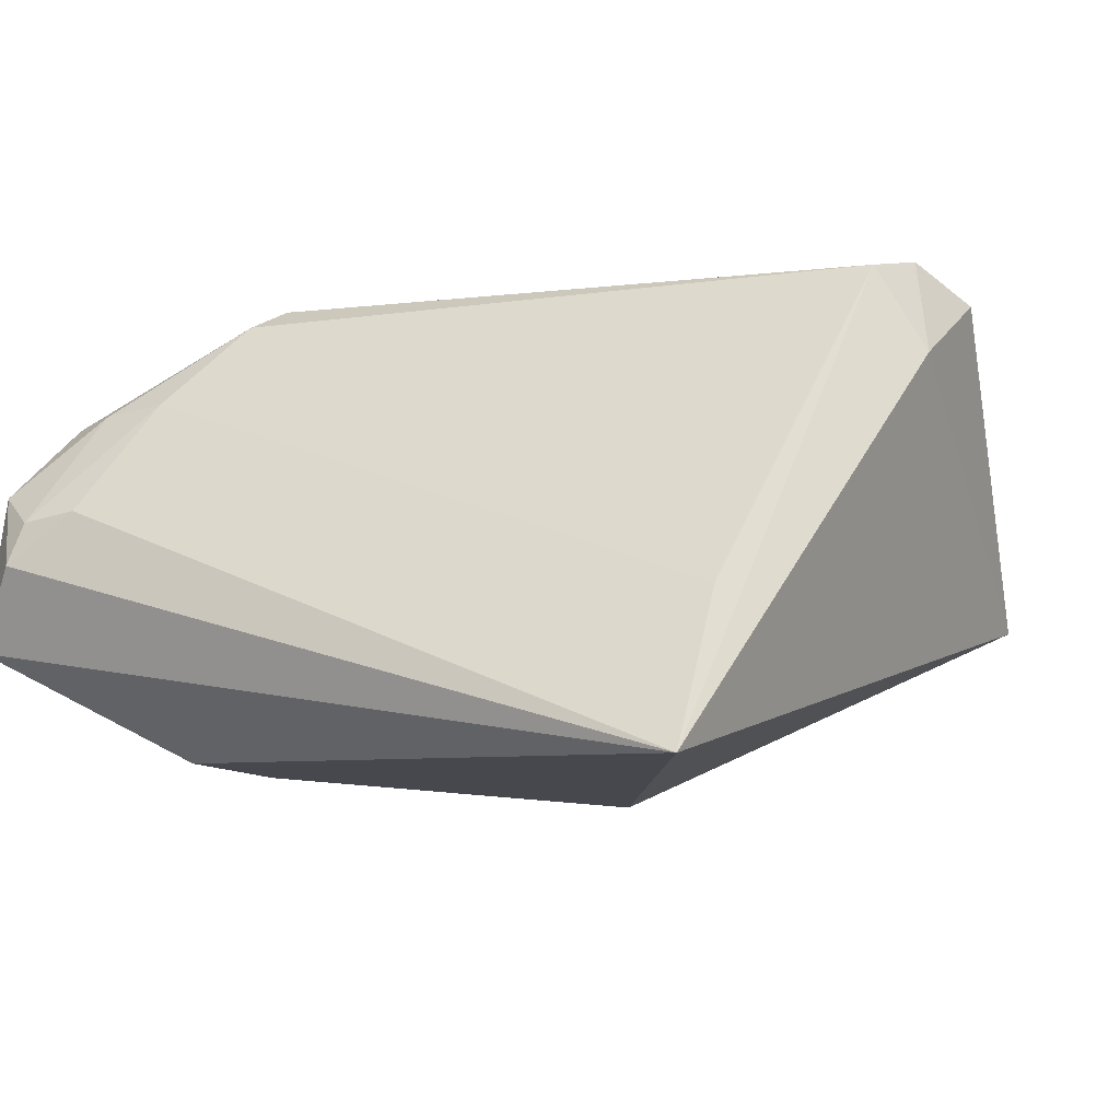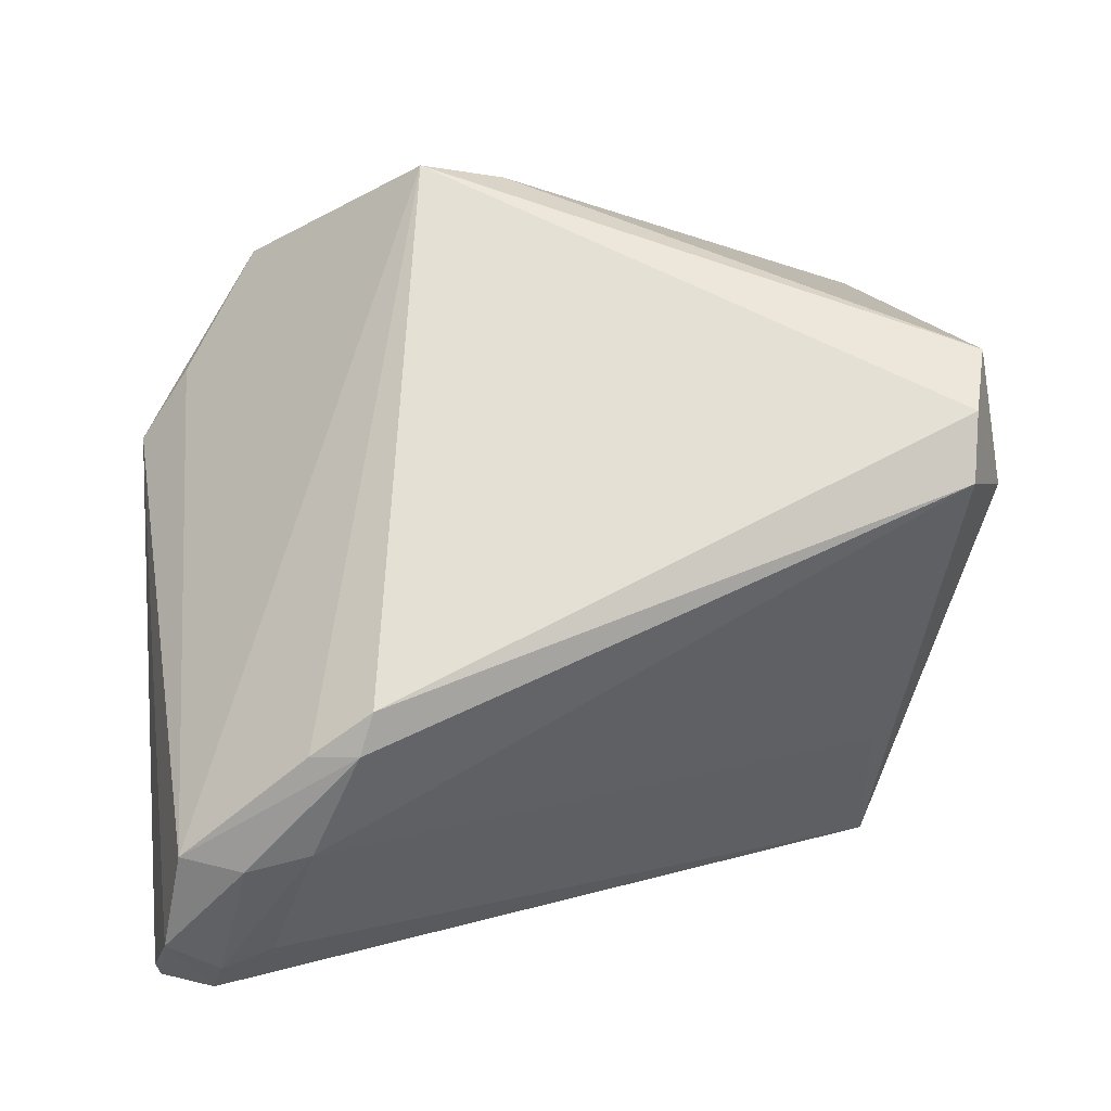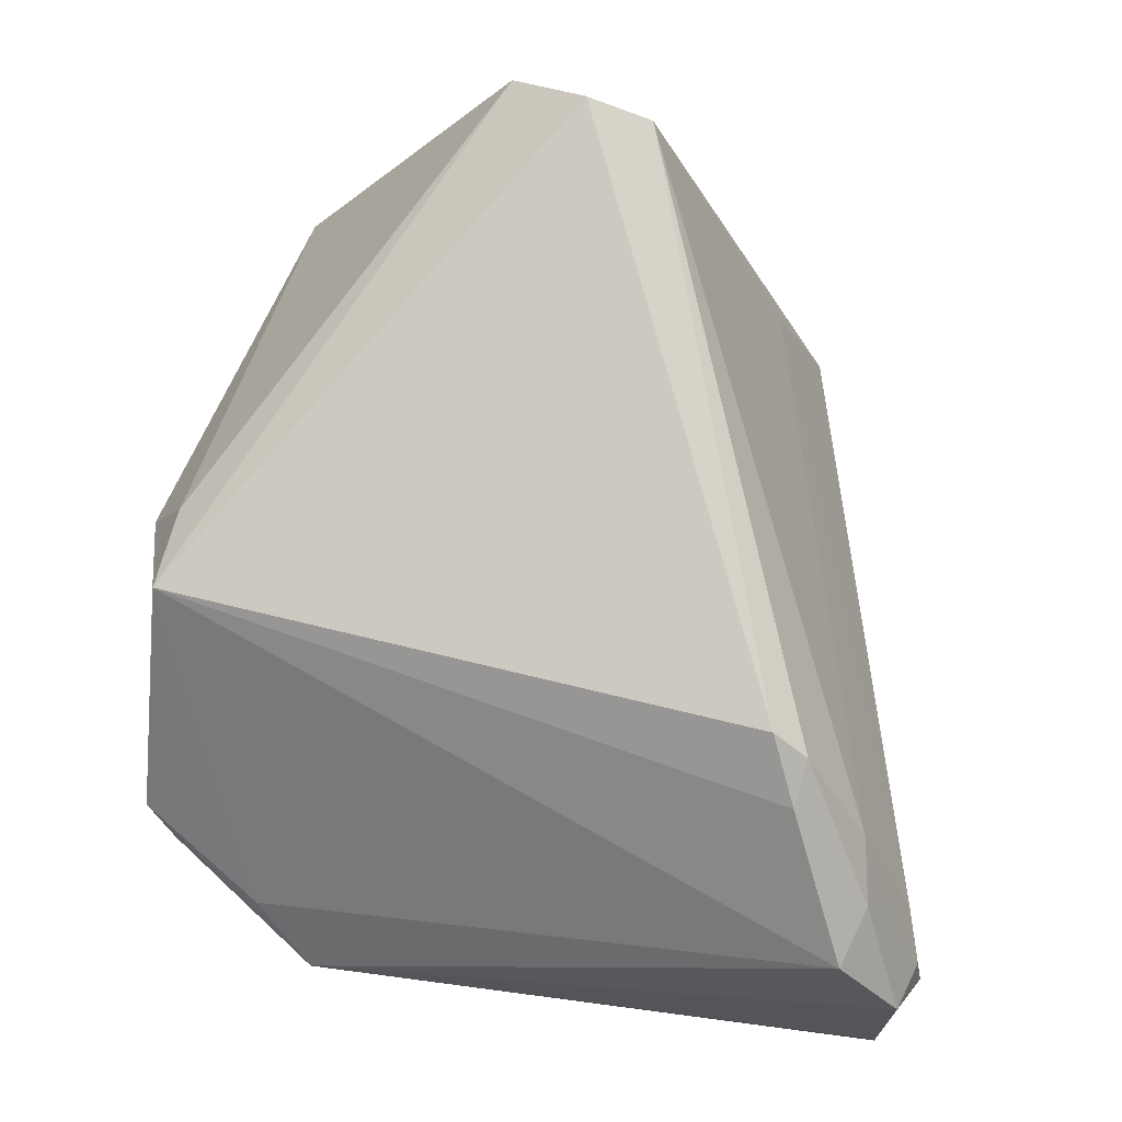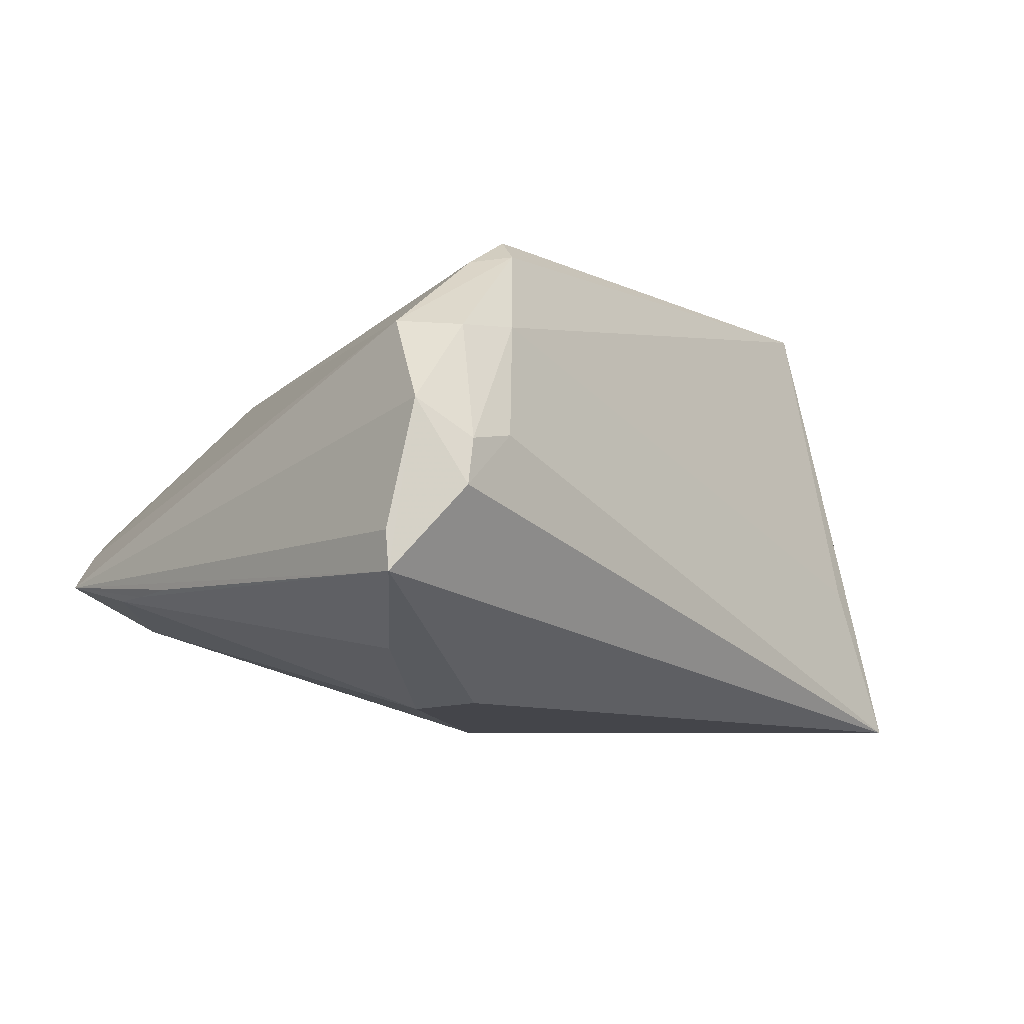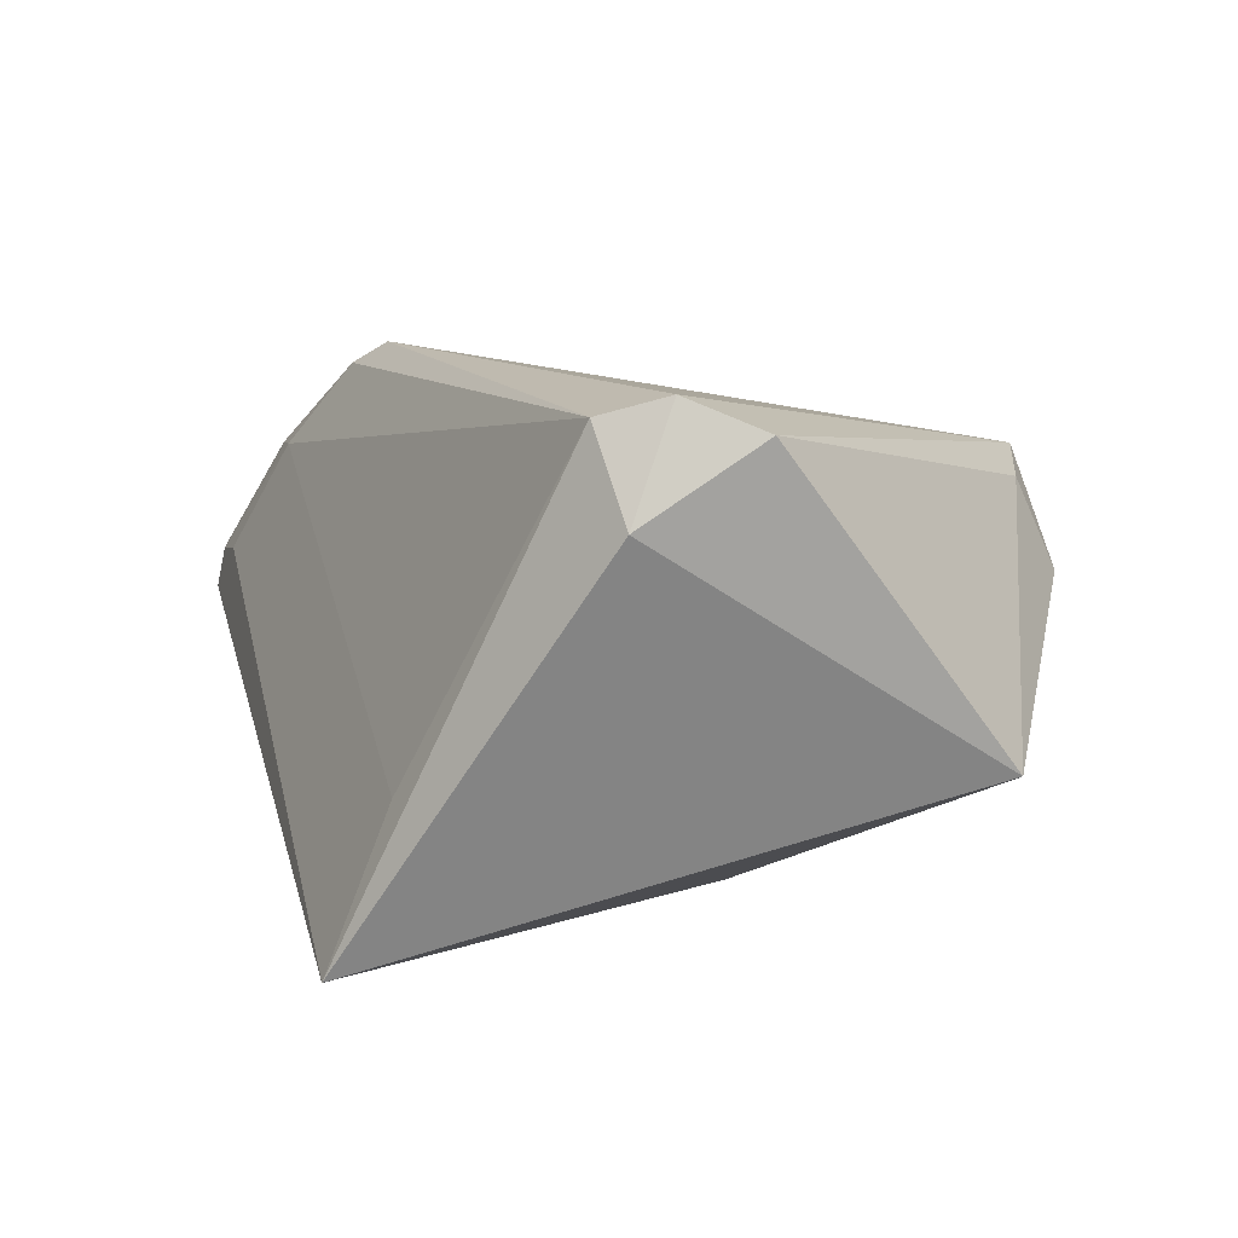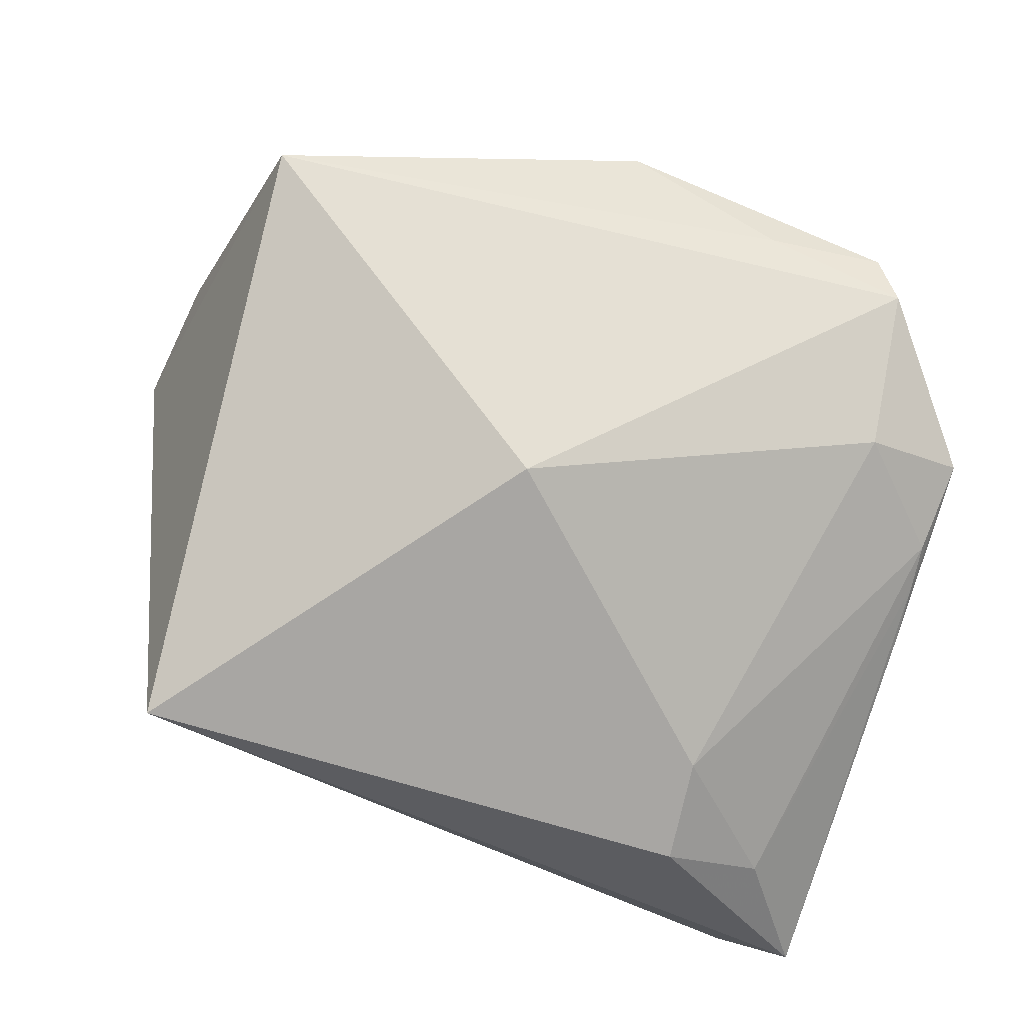
<metadata>
{"format":"obj","ext":"obj","renderer":"f3d","projection":"perspective","resolution":1024,"background":"white","views":[{"elev":-11.5,"azim":36.6,"up":"+Z"},{"elev":71.3,"azim":-4.7,"up":"+Z"},{"elev":78.2,"azim":-82.6,"up":"+Z"},{"elev":-5.4,"azim":-38.2,"up":"+Z"},{"elev":10.2,"azim":87.7,"up":"+Z"},{"elev":-77.4,"azim":163.3,"up":"+Z"}]}
</metadata>
<code>
v -0.03961 -0.03117 -0.01878
v -0.03598 0.04267 -0.006523
v 0.04999 0.003803 0.03017
v -0.03728 0.02542 -0.01508
v -0.04262 -0.03642 0.01634
v -0.04811 0.0138 -0.012
v 0.04332 0.03759 -0.007217
v -0.04583 -0.04445 0.006905
v -0.04157 -0.04798 -0.002298
v -0.0004728 0.04444 0.0162
v 0.05374 -0.0006713 0.01792
v -0.04906 0.00167 -0.01116
v 0.03971 -0.02288 -0.00971
v -0.03383 -0.04513 0.003707
v -0.04852 0.00842 -0.01172
v -0.02668 -0.01826 -0.02522
v -0.01037 0.04552 0.0188
v -0.02763 -0.03068 -0.02462
v -0.01911 0.04485 -0.003063
v 0.004023 0.0123 -0.02818
v -0.03541 -0.03881 0.01645
v -0.02768 -0.03765 0.01708
v -0.02685 -0.02868 0.02604
v -0.04908 -0.04443 -0.01138
v -0.04908 -0.04392 -0.007084
v -0.04908 0.02445 -0.009864
v -0.02129 -0.02953 0.02721
v 0.04892 -0.004023 0.02801
v -0.03296 0.04594 -0.001867
v -0.0001975 0.04899 0.005732
v 0.0523 0.01264 0.02667
v 0.03952 -0.03 -0.02818
v -0.01939 -0.0253 0.02982
v -0.04003 -0.04683 0.002794
v -0.04261 0.03158 -0.005318
f 29 17 30
f 31 17 3
f 3 17 33
f 19 30 7
f 29 30 19
f 18 32 24
f 7 32 20
f 10 31 7
f 17 31 10
f 7 30 10
f 10 30 17
f 11 31 3
f 11 32 7
f 7 31 11
f 5 26 8
f 8 26 25
f 25 24 8
f 26 24 25
f 18 24 1
f 8 24 9
f 9 24 32
f 2 26 29
f 2 4 26
f 2 20 4
f 29 19 2
f 2 19 7
f 7 20 2
f 18 1 16
f 4 20 16
f 16 32 18
f 16 20 32
f 3 33 28
f 28 11 3
f 32 11 28
f 27 28 33
f 22 28 27
f 35 17 29
f 35 5 17
f 29 26 35
f 26 5 35
f 6 16 1
f 26 4 6
f 4 16 6
f 14 9 32
f 32 28 13
f 13 28 22
f 13 14 32
f 22 14 13
f 23 27 33
f 5 27 23
f 23 33 17
f 17 5 23
f 21 5 8
f 21 27 5
f 22 27 21
f 12 24 26
f 15 1 24
f 15 6 1
f 24 12 15
f 26 6 15
f 15 12 26
f 8 9 34
f 9 14 34
f 34 21 8
f 34 14 22
f 22 21 34

</code>
